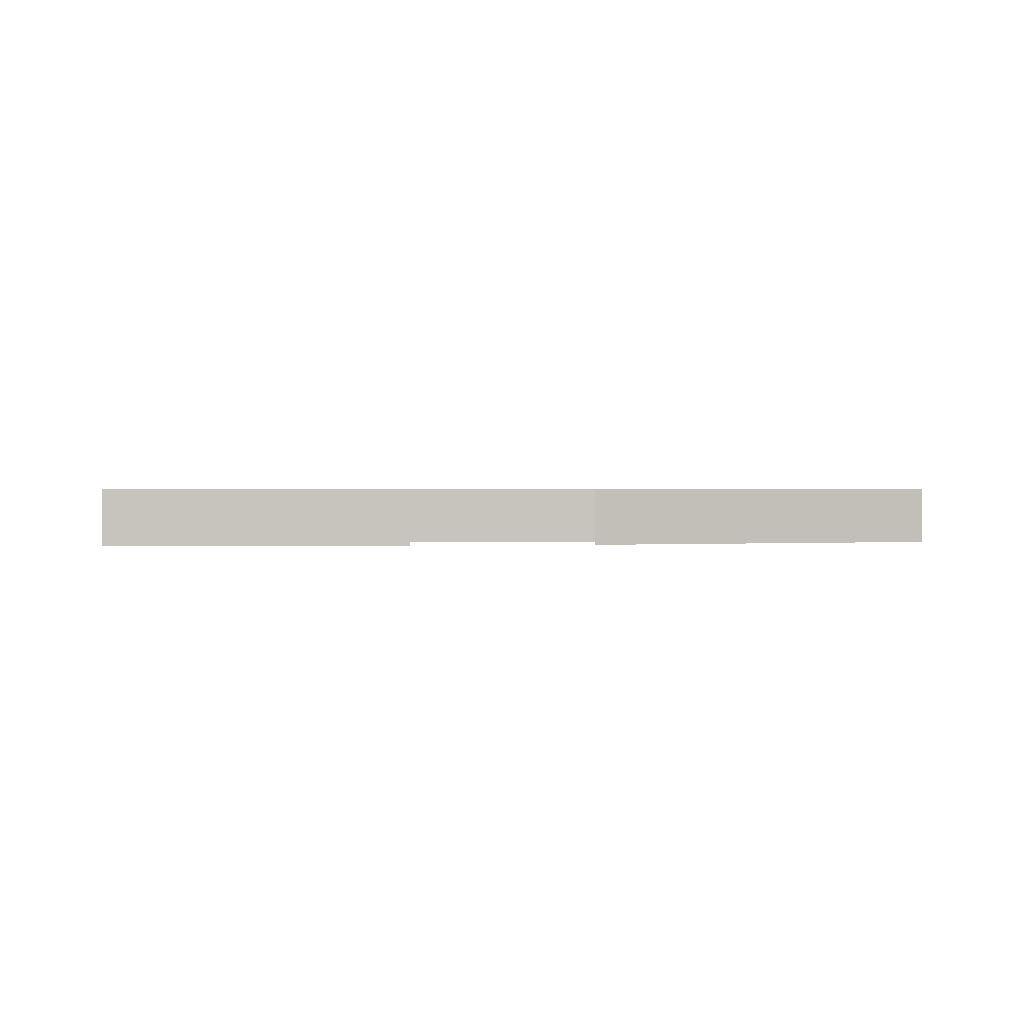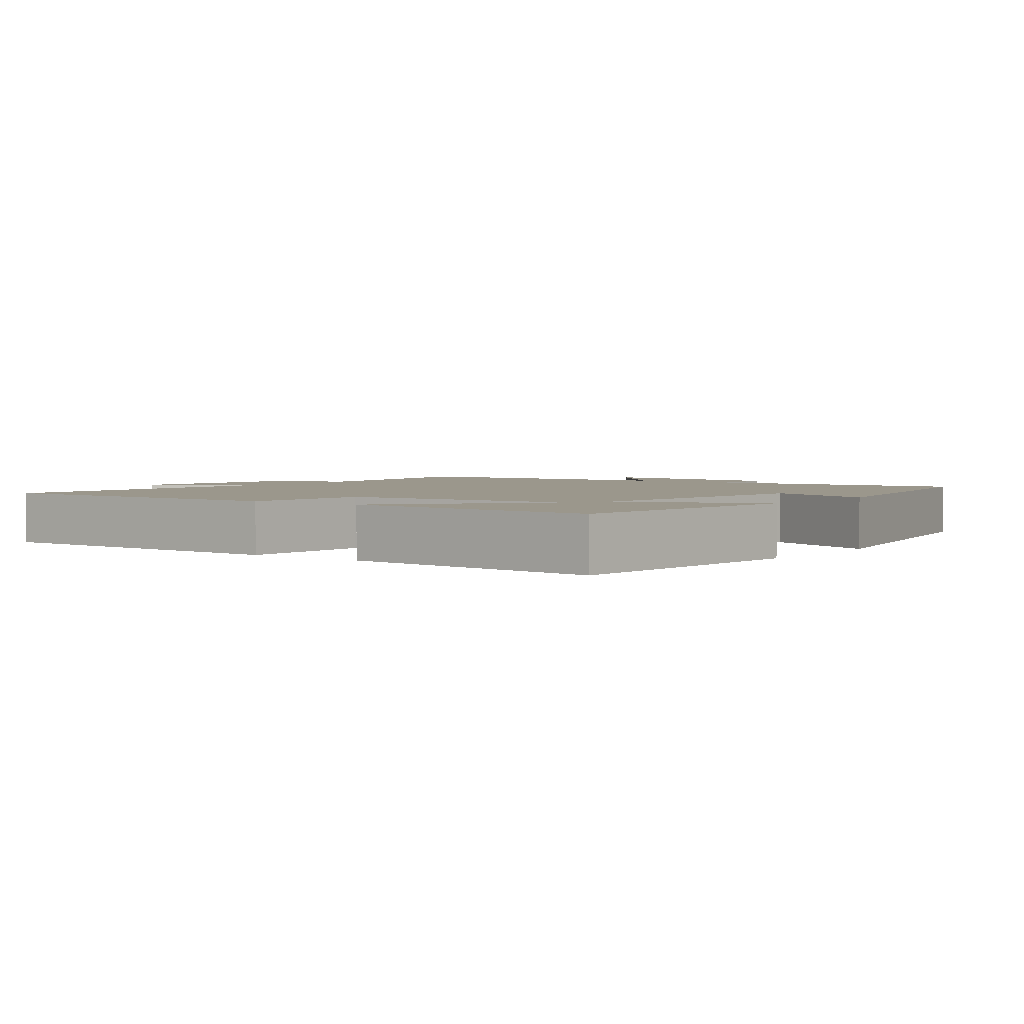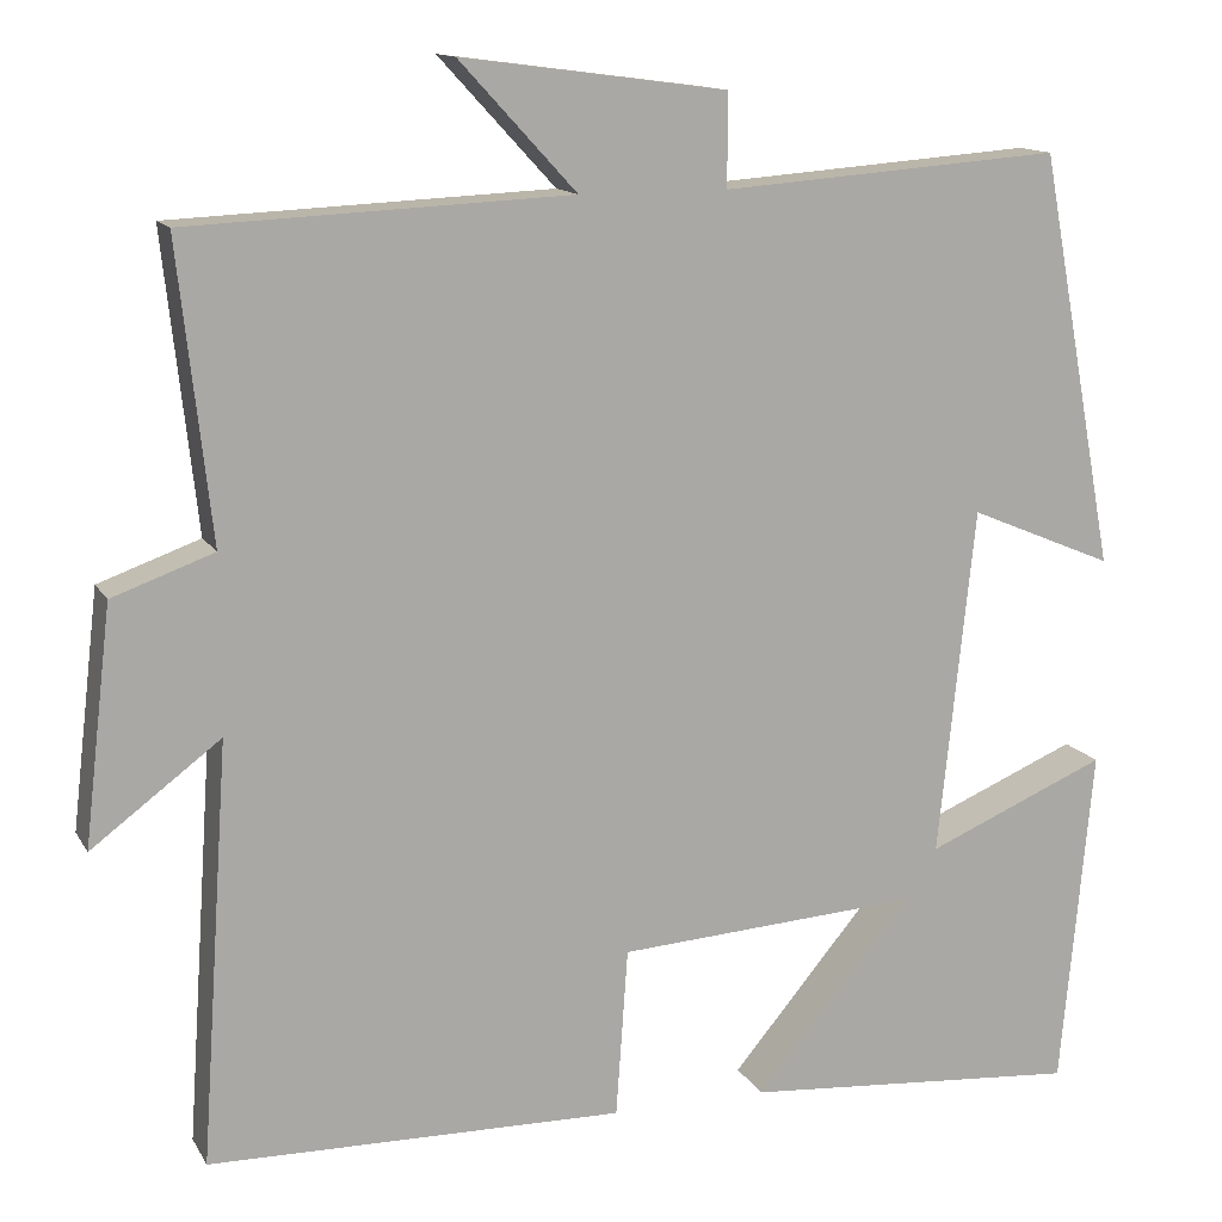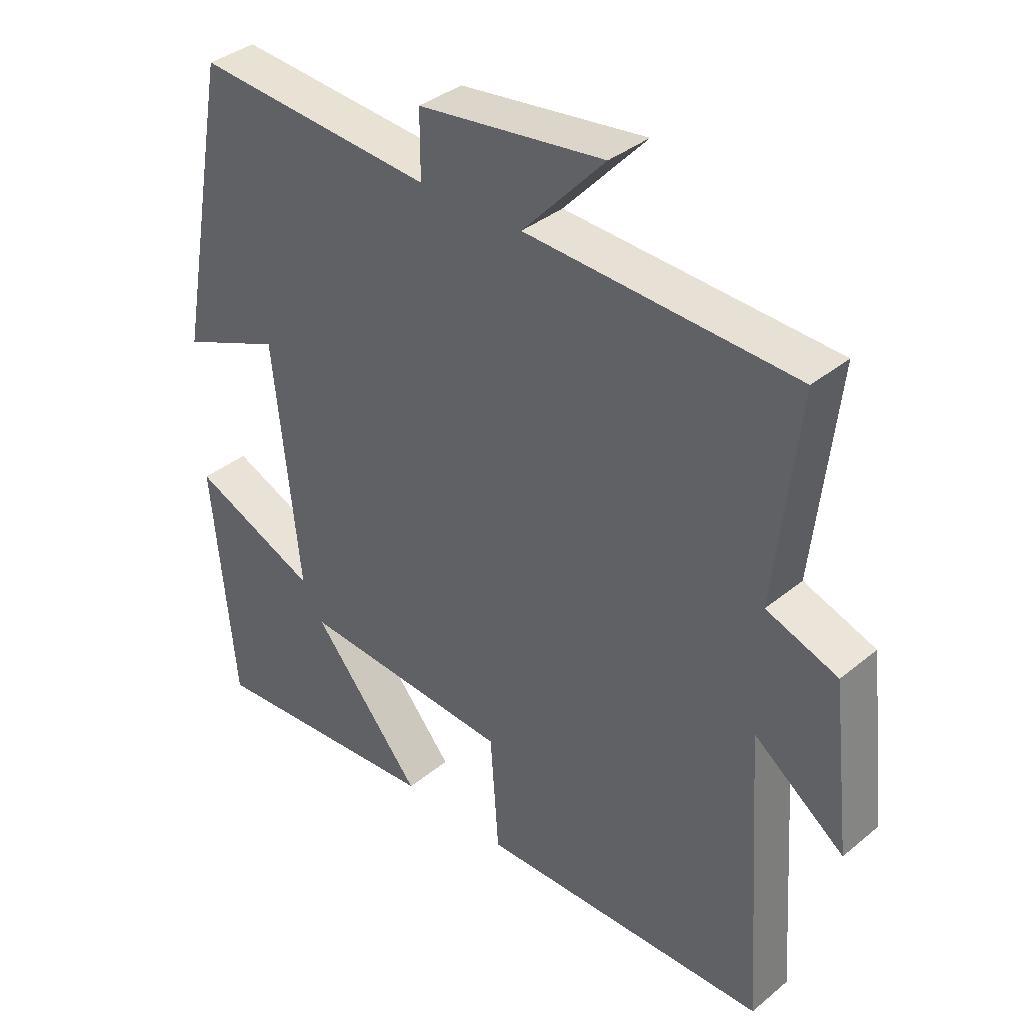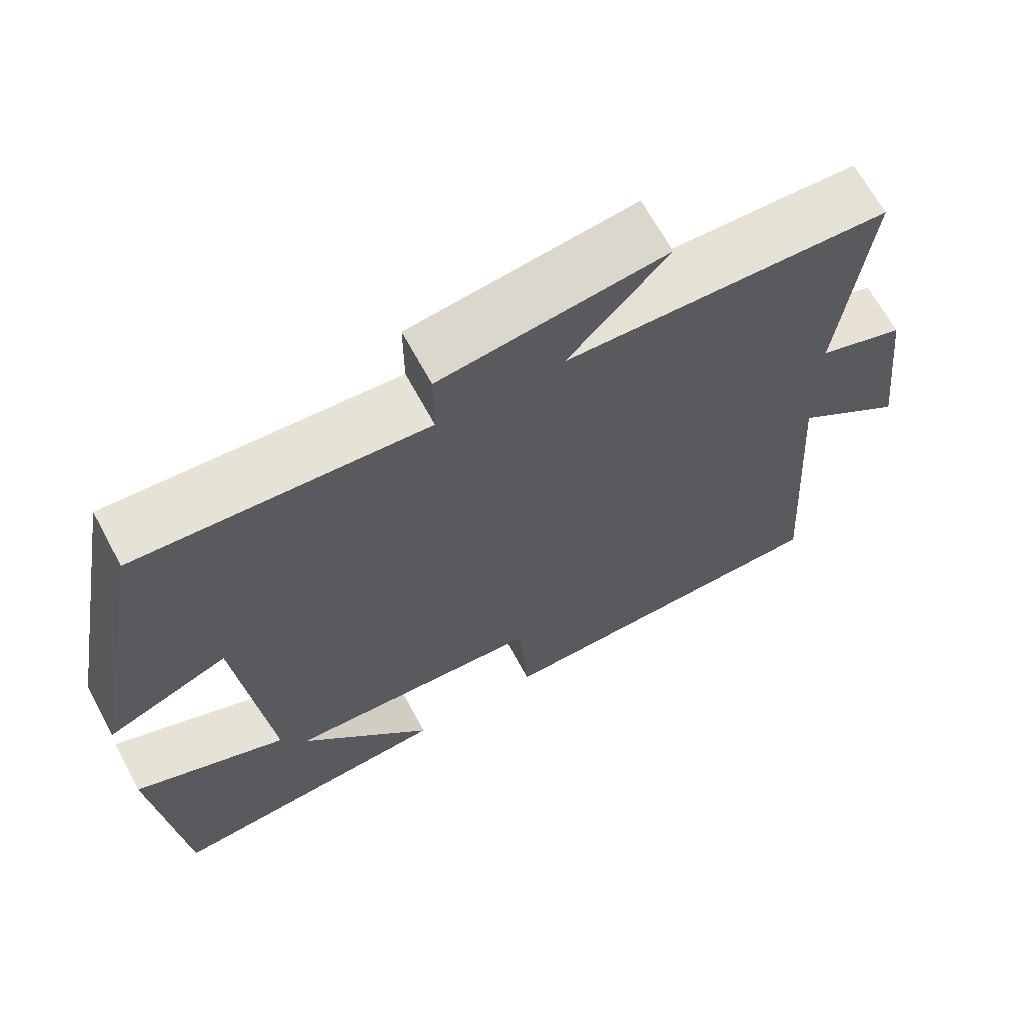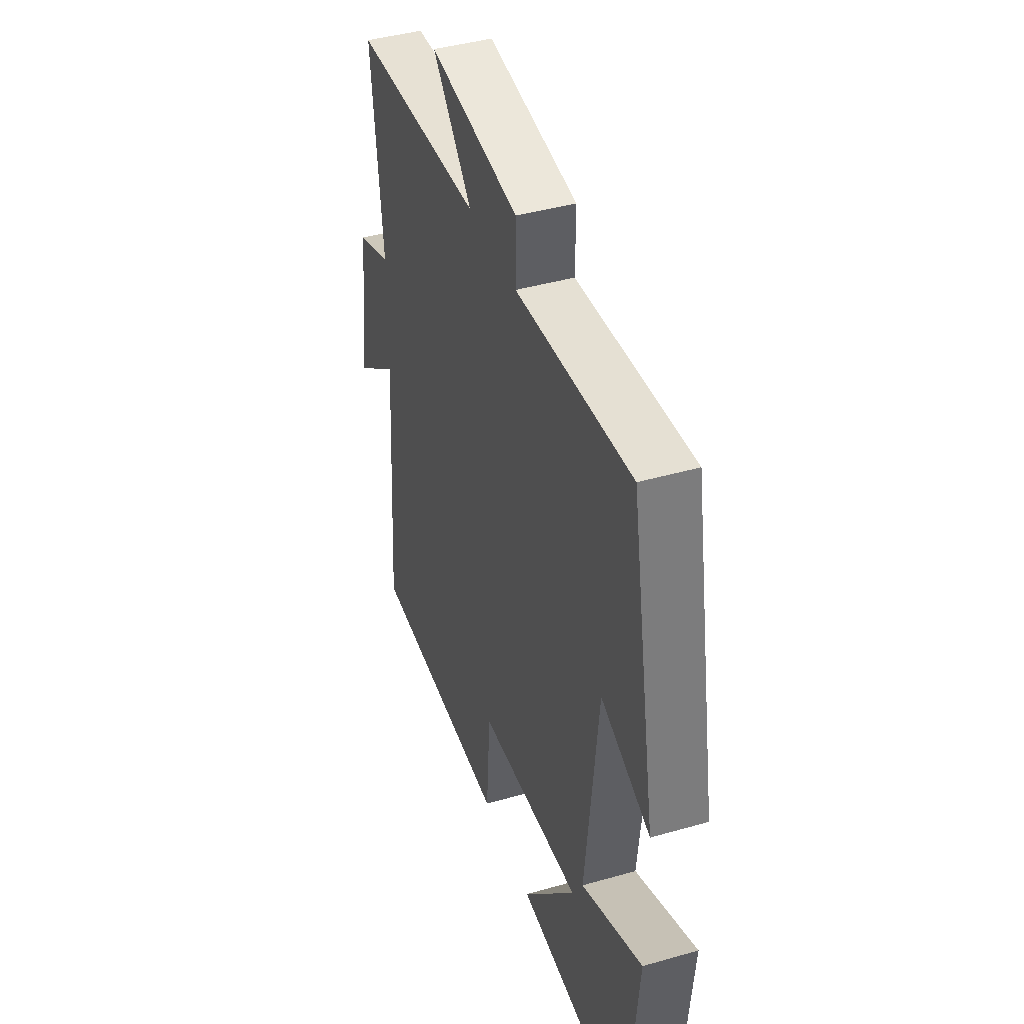
<metadata>
{"format":"obj","ext":"obj","renderer":"f3d","projection":"perspective","resolution":1024,"background":"white","views":[{"elev":0.6,"azim":-98.4,"up":"+Y"},{"elev":2.7,"azim":-143.8,"up":"+Y"},{"elev":13.2,"azim":160.2,"up":"+Z"},{"elev":36.8,"azim":43.4,"up":"+Z"},{"elev":67.0,"azim":-28.4,"up":"+Z"},{"elev":42.5,"azim":-108.9,"up":"+Z"}]}
</metadata>
<code>
v -0.465 0.07 -0.528
v -0.5 0.07 -0.155
v -0.302 0.07 -0.239
v -0.342 0.07 0.141
v -0.5 0.07 0.075
v -0.416 0.07 0.528
v -0.044 0.07 0.5
v -0.044 0.07 0.601
v 0.246 0.07 0.639
v 0.118 0.07 0.5
v 0.536 0.07 0.481
v 0.5 0.07 0.158
v 0.611 0.07 0.118
v 0.641 0.07 -0.14
v 0.5 0.07 -0.034
v 0.531 0.07 -0.493
v 0.077 0.07 -0.5
v 0.064 0.07 -0.316
v -0.268 0.07 -0.294
v -0.095 0.07 -0.5
v -0.465 0 -0.528
v -0.5 0 -0.155
v -0.302 0 -0.239
v -0.342 0 0.141
v -0.5 0 0.075
v -0.416 0 0.528
v -0.044 0 0.5
v -0.044 0 0.601
v 0.246 0 0.639
v 0.118 0 0.5
v 0.536 0 0.481
v 0.5 0 0.158
v 0.611 0 0.118
v 0.641 0 -0.14
v 0.5 0 -0.034
v 0.531 0 -0.493
v 0.077 0 -0.5
v 0.064 0 -0.316
v -0.268 0 -0.294
v -0.095 0 -0.5
f 19 20 1 2
f 15 16 17 18
f 15 18 19
f 12 13 14 15
f 12 15 19
f 10 11 12 19
f 7 8 9 10
f 7 10 19
f 4 5 6 7
f 3 4 7 19
f 2 3 19
f 22 21 40 39
f 38 37 36 35
f 39 38 35
f 35 34 33 32
f 39 35 32
f 39 32 31 30
f 30 29 28 27
f 39 30 27
f 27 26 25 24
f 39 27 24 23
f 39 23 22
f 1 21 22 2
f 2 22 23 3
f 3 23 24 4
f 4 24 25 5
f 5 25 26 6
f 6 26 27 7
f 7 27 28 8
f 8 28 29 9
f 9 29 30 10
f 10 30 31 11
f 11 31 32 12
f 12 32 33 13
f 13 33 34 14
f 14 34 35 15
f 15 35 36 16
f 16 36 37 17
f 17 37 38 18
f 18 38 39 19
f 19 39 40 20
f 20 40 21 1

</code>
